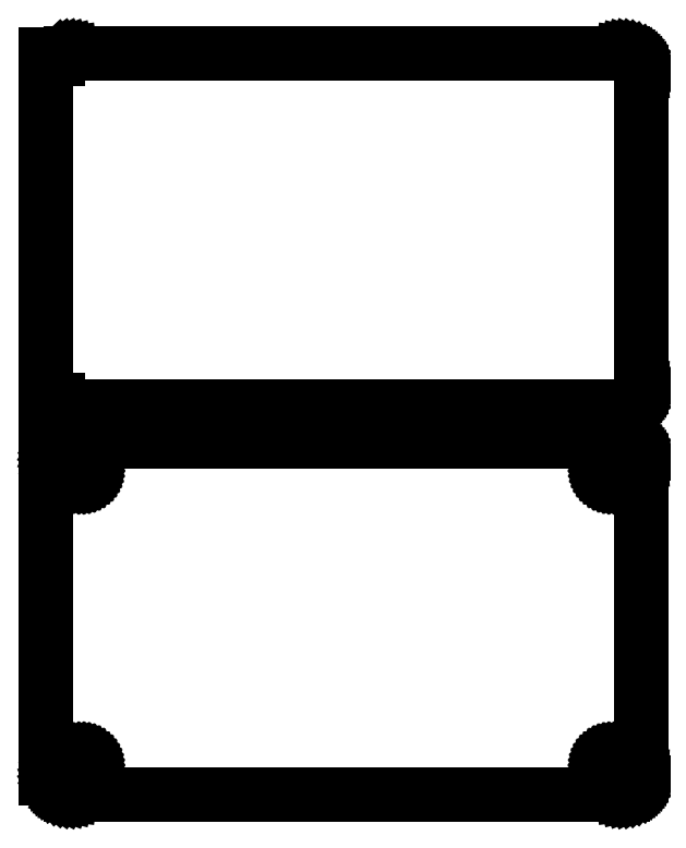
<metadata>
{"format":"dxf","ext":"dxf","renderer":"ezdxf+matplotlib","layout":"modelspace","background":"white","min_lineweight":24,"dpi":150}
</metadata>
<code>
0
SECTION
2
ENTITIES
0
LINE
8
0
10
70.94
20
153.1
11
71.55
21
153.2
0
LINE
8
0
10
71.55
20
153.2
11
72.13
21
153.5
0
LINE
8
0
10
72.13
20
153.5
11
72.68
21
153.8
0
LINE
8
0
10
72.68
20
153.8
11
73.19
21
154.1
0
LINE
8
0
10
73.19
20
154.1
11
73.64
21
154.6
0
LINE
8
0
10
73.64
20
154.6
11
74.05
21
155.1
0
LINE
8
0
10
74.05
20
155.1
11
74.38
21
155.6
0
LINE
8
0
10
74.38
20
155.6
11
74.65
21
156.2
0
LINE
8
0
10
74.65
20
156.2
11
74.84
21
156.8
0
LINE
8
0
10
74.84
20
156.8
11
74.96
21
157.4
0
LINE
8
0
10
74.96
20
157.4
11
75
21
158
0
LINE
8
0
10
75
20
158
11
75
21
238
0
LINE
8
0
10
75
20
238
11
74.96
21
238.6
0
LINE
8
0
10
74.96
20
238.6
11
74.84
21
239.2
0
LINE
8
0
10
74.84
20
239.2
11
74.65
21
239.8
0
LINE
8
0
10
74.65
20
239.8
11
74.38
21
240.4
0
LINE
8
0
10
74.38
20
240.4
11
74.05
21
240.9
0
LINE
8
0
10
74.05
20
240.9
11
73.64
21
241.4
0
LINE
8
0
10
73.64
20
241.4
11
73.19
21
241.9
0
LINE
8
0
10
73.19
20
241.9
11
72.68
21
242.2
0
LINE
8
0
10
72.68
20
242.2
11
72.13
21
242.5
0
LINE
8
0
10
72.13
20
242.5
11
71.55
21
242.8
0
LINE
8
0
10
71.55
20
242.8
11
70.94
21
242.9
0
LINE
8
0
10
70.94
20
242.9
11
70.31
21
243
0
LINE
8
0
10
70.31
20
243
11
-70.31
21
243
0
LINE
8
0
10
-70.31
20
243
11
-70.94
21
242.9
0
LINE
8
0
10
-70.94
20
242.9
11
-71.55
21
242.8
0
LINE
8
0
10
-71.55
20
242.8
11
-72.13
21
242.5
0
LINE
8
0
10
-72.13
20
242.5
11
-72.68
21
242.2
0
LINE
8
0
10
-72.68
20
242.2
11
-73.19
21
241.9
0
LINE
8
0
10
-73.19
20
241.9
11
-73.5
21
241.6
0
LINE
8
0
10
-73.5
20
241.6
11
-73.5
21
242.6
0
LINE
8
0
10
-73.5
20
242.6
11
-76.5
21
242.6
0
LINE
8
0
10
-76.5
20
242.6
11
-76.5
21
153.4
0
LINE
8
0
10
-76.5
20
153.4
11
-73.5
21
153.4
0
LINE
8
0
10
-73.5
20
153.4
11
-73.5
21
154.4
0
LINE
8
0
10
-73.5
20
154.4
11
-73.19
21
154.1
0
LINE
8
0
10
-73.19
20
154.1
11
-72.68
21
153.8
0
LINE
8
0
10
-72.68
20
153.8
11
-72.13
21
153.5
0
LINE
8
0
10
-72.13
20
153.5
11
-71.55
21
153.2
0
LINE
8
0
10
-71.55
20
153.2
11
-70.94
21
153.1
0
LINE
8
0
10
-70.94
20
153.1
11
-70.31
21
153
0
LINE
8
0
10
-70.31
20
153
11
70.31
21
153
0
LINE
8
0
10
70.31
20
153
11
70.94
21
153.1
0
LINE
8
0
10
70.94
20
54.09
11
71.55
21
54.24
0
LINE
8
0
10
71.55
20
54.24
11
72.13
21
54.48
0
LINE
8
0
10
72.13
20
54.48
11
72.68
21
54.78
0
LINE
8
0
10
72.68
20
54.78
11
73.19
21
55.15
0
LINE
8
0
10
73.19
20
55.15
11
73.64
21
55.58
0
LINE
8
0
10
73.64
20
55.58
11
74.05
21
56.06
0
LINE
8
0
10
74.05
20
56.06
11
74.38
21
56.59
0
LINE
8
0
10
74.38
20
56.59
11
74.65
21
57.16
0
LINE
8
0
10
74.65
20
57.16
11
74.84
21
57.76
0
LINE
8
0
10
74.84
20
57.76
11
74.96
21
58.37
0
LINE
8
0
10
74.96
20
58.37
11
75
21
59
0
LINE
8
0
10
75
20
59
11
75
21
139
0
LINE
8
0
10
75
20
139
11
74.96
21
139.6
0
LINE
8
0
10
74.96
20
139.6
11
74.84
21
140.2
0
LINE
8
0
10
74.84
20
140.2
11
74.65
21
140.8
0
LINE
8
0
10
74.65
20
140.8
11
74.38
21
141.4
0
LINE
8
0
10
74.38
20
141.4
11
74.05
21
141.9
0
LINE
8
0
10
74.05
20
141.9
11
73.64
21
142.4
0
LINE
8
0
10
73.64
20
142.4
11
73.19
21
142.9
0
LINE
8
0
10
73.19
20
142.9
11
72.68
21
143.2
0
LINE
8
0
10
72.68
20
143.2
11
72.13
21
143.5
0
LINE
8
0
10
72.13
20
143.5
11
71.55
21
143.8
0
LINE
8
0
10
71.55
20
143.8
11
70.94
21
143.9
0
LINE
8
0
10
70.94
20
143.9
11
70.31
21
144
0
LINE
8
0
10
70.31
20
144
11
-70.31
21
144
0
LINE
8
0
10
-70.31
20
144
11
-70.94
21
143.9
0
LINE
8
0
10
-70.94
20
143.9
11
-71.55
21
143.8
0
LINE
8
0
10
-71.55
20
143.8
11
-72.13
21
143.5
0
LINE
8
0
10
-72.13
20
143.5
11
-72.68
21
143.2
0
LINE
8
0
10
-72.68
20
143.2
11
-73.19
21
142.9
0
LINE
8
0
10
-73.19
20
142.9
11
-73.64
21
142.4
0
LINE
8
0
10
-73.64
20
142.4
11
-74.05
21
141.9
0
LINE
8
0
10
-74.05
20
141.9
11
-74.38
21
141.4
0
LINE
8
0
10
-74.38
20
141.4
11
-74.65
21
140.8
0
LINE
8
0
10
-74.65
20
140.8
11
-74.84
21
140.2
0
LINE
8
0
10
-74.84
20
140.2
11
-74.9
21
139.9
0
LINE
8
0
10
-74.9
20
139.9
11
-76.5
21
139.9
0
LINE
8
0
10
-76.5
20
139.9
11
-76.5
21
58.06
0
LINE
8
0
10
-76.5
20
58.06
11
-74.9
21
58.06
0
LINE
8
0
10
-74.9
20
58.06
11
-74.84
21
57.76
0
LINE
8
0
10
-74.84
20
57.76
11
-74.65
21
57.16
0
LINE
8
0
10
-74.65
20
57.16
11
-74.38
21
56.59
0
LINE
8
0
10
-74.38
20
56.59
11
-74.05
21
56.06
0
LINE
8
0
10
-74.05
20
56.06
11
-73.64
21
55.58
0
LINE
8
0
10
-73.64
20
55.58
11
-73.19
21
55.15
0
LINE
8
0
10
-73.19
20
55.15
11
-72.68
21
54.78
0
LINE
8
0
10
-72.68
20
54.78
11
-72.13
21
54.48
0
LINE
8
0
10
-72.13
20
54.48
11
-71.55
21
54.24
0
LINE
8
0
10
-71.55
20
54.24
11
-70.94
21
54.09
0
LINE
8
0
10
-70.94
20
54.09
11
-70.31
21
54.01
0
LINE
8
0
10
-70.31
20
54.01
11
70.31
21
54.01
0
LINE
8
0
10
70.31
20
54.01
11
70.94
21
54.09
0
LINE
8
0
10
-67.61
20
134.7
11
-67.84
21
134.7
0
LINE
8
0
10
-67.84
20
134.7
11
-68.06
21
134.8
0
LINE
8
0
10
-68.06
20
134.8
11
-68.27
21
134.9
0
LINE
8
0
10
-68.27
20
134.9
11
-68.46
21
135
0
LINE
8
0
10
-68.46
20
135
11
-68.65
21
135.1
0
LINE
8
0
10
-68.65
20
135.1
11
-68.81
21
135.3
0
LINE
8
0
10
-68.81
20
135.3
11
-68.96
21
135.4
0
LINE
8
0
10
-68.96
20
135.4
11
-69.08
21
135.6
0
LINE
8
0
10
-69.08
20
135.6
11
-69.17
21
135.8
0
LINE
8
0
10
-69.17
20
135.8
11
-69.24
21
136.1
0
LINE
8
0
10
-69.24
20
136.1
11
-69.29
21
136.3
0
LINE
8
0
10
-69.29
20
136.3
11
-69.3
21
136.5
0
LINE
8
0
10
-69.3
20
136.5
11
-69.29
21
136.7
0
LINE
8
0
10
-69.29
20
136.7
11
-69.24
21
136.9
0
LINE
8
0
10
-69.24
20
136.9
11
-69.17
21
137.2
0
LINE
8
0
10
-69.17
20
137.2
11
-69.08
21
137.4
0
LINE
8
0
10
-69.08
20
137.4
11
-68.96
21
137.6
0
LINE
8
0
10
-68.96
20
137.6
11
-68.81
21
137.7
0
LINE
8
0
10
-68.81
20
137.7
11
-68.65
21
137.9
0
LINE
8
0
10
-68.65
20
137.9
11
-68.46
21
138
0
LINE
8
0
10
-68.46
20
138
11
-68.27
21
138.1
0
LINE
8
0
10
-68.27
20
138.1
11
-68.06
21
138.2
0
LINE
8
0
10
-68.06
20
138.2
11
-67.84
21
138.3
0
LINE
8
0
10
-67.84
20
138.3
11
-67.61
21
138.3
0
LINE
8
0
10
-67.61
20
138.3
11
-67.39
21
138.3
0
LINE
8
0
10
-67.39
20
138.3
11
-67.16
21
138.3
0
LINE
8
0
10
-67.16
20
138.3
11
-66.94
21
138.2
0
LINE
8
0
10
-66.94
20
138.2
11
-66.73
21
138.1
0
LINE
8
0
10
-66.73
20
138.1
11
-66.54
21
138
0
LINE
8
0
10
-66.54
20
138
11
-66.35
21
137.9
0
LINE
8
0
10
-66.35
20
137.9
11
-66.19
21
137.7
0
LINE
8
0
10
-66.19
20
137.7
11
-66.04
21
137.6
0
LINE
8
0
10
-66.04
20
137.6
11
-65.92
21
137.4
0
LINE
8
0
10
-65.92
20
137.4
11
-65.83
21
137.2
0
LINE
8
0
10
-65.83
20
137.2
11
-65.76
21
136.9
0
LINE
8
0
10
-65.76
20
136.9
11
-65.71
21
136.7
0
LINE
8
0
10
-65.71
20
136.7
11
-65.7
21
136.5
0
LINE
8
0
10
-65.7
20
136.5
11
-65.71
21
136.3
0
LINE
8
0
10
-65.71
20
136.3
11
-65.76
21
136.1
0
LINE
8
0
10
-65.76
20
136.1
11
-65.83
21
135.8
0
LINE
8
0
10
-65.83
20
135.8
11
-65.92
21
135.6
0
LINE
8
0
10
-65.92
20
135.6
11
-66.04
21
135.4
0
LINE
8
0
10
-66.04
20
135.4
11
-66.19
21
135.3
0
LINE
8
0
10
-66.19
20
135.3
11
-66.35
21
135.1
0
LINE
8
0
10
-66.35
20
135.1
11
-66.54
21
135
0
LINE
8
0
10
-66.54
20
135
11
-66.73
21
134.9
0
LINE
8
0
10
-66.73
20
134.9
11
-66.94
21
134.8
0
LINE
8
0
10
-66.94
20
134.8
11
-67.16
21
134.7
0
LINE
8
0
10
-67.16
20
134.7
11
-67.39
21
134.7
0
LINE
8
0
10
-67.39
20
134.7
11
-67.61
21
134.7
0
LINE
8
0
10
67.39
20
134.7
11
67.16
21
134.7
0
LINE
8
0
10
67.16
20
134.7
11
66.94
21
134.8
0
LINE
8
0
10
66.94
20
134.8
11
66.73
21
134.9
0
LINE
8
0
10
66.73
20
134.9
11
66.54
21
135
0
LINE
8
0
10
66.54
20
135
11
66.35
21
135.1
0
LINE
8
0
10
66.35
20
135.1
11
66.19
21
135.3
0
LINE
8
0
10
66.19
20
135.3
11
66.04
21
135.4
0
LINE
8
0
10
66.04
20
135.4
11
65.92
21
135.6
0
LINE
8
0
10
65.92
20
135.6
11
65.83
21
135.8
0
LINE
8
0
10
65.83
20
135.8
11
65.76
21
136.1
0
LINE
8
0
10
65.76
20
136.1
11
65.71
21
136.3
0
LINE
8
0
10
65.71
20
136.3
11
65.7
21
136.5
0
LINE
8
0
10
65.7
20
136.5
11
65.71
21
136.7
0
LINE
8
0
10
65.71
20
136.7
11
65.76
21
136.9
0
LINE
8
0
10
65.76
20
136.9
11
65.83
21
137.2
0
LINE
8
0
10
65.83
20
137.2
11
65.92
21
137.4
0
LINE
8
0
10
65.92
20
137.4
11
66.04
21
137.6
0
LINE
8
0
10
66.04
20
137.6
11
66.19
21
137.7
0
LINE
8
0
10
66.19
20
137.7
11
66.35
21
137.9
0
LINE
8
0
10
66.35
20
137.9
11
66.54
21
138
0
LINE
8
0
10
66.54
20
138
11
66.73
21
138.1
0
LINE
8
0
10
66.73
20
138.1
11
66.94
21
138.2
0
LINE
8
0
10
66.94
20
138.2
11
67.16
21
138.3
0
LINE
8
0
10
67.16
20
138.3
11
67.39
21
138.3
0
LINE
8
0
10
67.39
20
138.3
11
67.61
21
138.3
0
LINE
8
0
10
67.61
20
138.3
11
67.84
21
138.3
0
LINE
8
0
10
67.84
20
138.3
11
68.06
21
138.2
0
LINE
8
0
10
68.06
20
138.2
11
68.27
21
138.1
0
LINE
8
0
10
68.27
20
138.1
11
68.46
21
138
0
LINE
8
0
10
68.46
20
138
11
68.65
21
137.9
0
LINE
8
0
10
68.65
20
137.9
11
68.81
21
137.7
0
LINE
8
0
10
68.81
20
137.7
11
68.96
21
137.6
0
LINE
8
0
10
68.96
20
137.6
11
69.08
21
137.4
0
LINE
8
0
10
69.08
20
137.4
11
69.17
21
137.2
0
LINE
8
0
10
69.17
20
137.2
11
69.24
21
136.9
0
LINE
8
0
10
69.24
20
136.9
11
69.29
21
136.7
0
LINE
8
0
10
69.29
20
136.7
11
69.3
21
136.5
0
LINE
8
0
10
69.3
20
136.5
11
69.29
21
136.3
0
LINE
8
0
10
69.29
20
136.3
11
69.24
21
136.1
0
LINE
8
0
10
69.24
20
136.1
11
69.17
21
135.8
0
LINE
8
0
10
69.17
20
135.8
11
69.08
21
135.6
0
LINE
8
0
10
69.08
20
135.6
11
68.96
21
135.4
0
LINE
8
0
10
68.96
20
135.4
11
68.81
21
135.3
0
LINE
8
0
10
68.81
20
135.3
11
68.65
21
135.1
0
LINE
8
0
10
68.65
20
135.1
11
68.46
21
135
0
LINE
8
0
10
68.46
20
135
11
68.27
21
134.9
0
LINE
8
0
10
68.27
20
134.9
11
68.06
21
134.8
0
LINE
8
0
10
68.06
20
134.8
11
67.84
21
134.7
0
LINE
8
0
10
67.84
20
134.7
11
67.61
21
134.7
0
LINE
8
0
10
67.61
20
134.7
11
67.39
21
134.7
0
LINE
8
0
10
67.39
20
59.7
11
67.16
21
59.73
0
LINE
8
0
10
67.16
20
59.73
11
66.94
21
59.79
0
LINE
8
0
10
66.94
20
59.79
11
66.73
21
59.87
0
LINE
8
0
10
66.73
20
59.87
11
66.54
21
59.98
0
LINE
8
0
10
66.54
20
59.98
11
66.35
21
60.11
0
LINE
8
0
10
66.35
20
60.11
11
66.19
21
60.27
0
LINE
8
0
10
66.19
20
60.27
11
66.04
21
60.44
0
LINE
8
0
10
66.04
20
60.44
11
65.92
21
60.63
0
LINE
8
0
10
65.92
20
60.63
11
65.83
21
60.84
0
LINE
8
0
10
65.83
20
60.84
11
65.76
21
61.05
0
LINE
8
0
10
65.76
20
61.05
11
65.71
21
61.27
0
LINE
8
0
10
65.71
20
61.27
11
65.7
21
61.5
0
LINE
8
0
10
65.7
20
61.5
11
65.71
21
61.73
0
LINE
8
0
10
65.71
20
61.73
11
65.76
21
61.95
0
LINE
8
0
10
65.76
20
61.95
11
65.83
21
62.16
0
LINE
8
0
10
65.83
20
62.16
11
65.92
21
62.37
0
LINE
8
0
10
65.92
20
62.37
11
66.04
21
62.56
0
LINE
8
0
10
66.04
20
62.56
11
66.19
21
62.73
0
LINE
8
0
10
66.19
20
62.73
11
66.35
21
62.89
0
LINE
8
0
10
66.35
20
62.89
11
66.54
21
63.02
0
LINE
8
0
10
66.54
20
63.02
11
66.73
21
63.13
0
LINE
8
0
10
66.73
20
63.13
11
66.94
21
63.21
0
LINE
8
0
10
66.94
20
63.21
11
67.16
21
63.27
0
LINE
8
0
10
67.16
20
63.27
11
67.39
21
63.3
0
LINE
8
0
10
67.39
20
63.3
11
67.61
21
63.3
0
LINE
8
0
10
67.61
20
63.3
11
67.84
21
63.27
0
LINE
8
0
10
67.84
20
63.27
11
68.06
21
63.21
0
LINE
8
0
10
68.06
20
63.21
11
68.27
21
63.13
0
LINE
8
0
10
68.27
20
63.13
11
68.46
21
63.02
0
LINE
8
0
10
68.46
20
63.02
11
68.65
21
62.89
0
LINE
8
0
10
68.65
20
62.89
11
68.81
21
62.73
0
LINE
8
0
10
68.81
20
62.73
11
68.96
21
62.56
0
LINE
8
0
10
68.96
20
62.56
11
69.08
21
62.37
0
LINE
8
0
10
69.08
20
62.37
11
69.17
21
62.16
0
LINE
8
0
10
69.17
20
62.16
11
69.24
21
61.95
0
LINE
8
0
10
69.24
20
61.95
11
69.29
21
61.73
0
LINE
8
0
10
69.29
20
61.73
11
69.3
21
61.5
0
LINE
8
0
10
69.3
20
61.5
11
69.29
21
61.27
0
LINE
8
0
10
69.29
20
61.27
11
69.24
21
61.05
0
LINE
8
0
10
69.24
20
61.05
11
69.17
21
60.84
0
LINE
8
0
10
69.17
20
60.84
11
69.08
21
60.63
0
LINE
8
0
10
69.08
20
60.63
11
68.96
21
60.44
0
LINE
8
0
10
68.96
20
60.44
11
68.81
21
60.27
0
LINE
8
0
10
68.81
20
60.27
11
68.65
21
60.11
0
LINE
8
0
10
68.65
20
60.11
11
68.46
21
59.98
0
LINE
8
0
10
68.46
20
59.98
11
68.27
21
59.87
0
LINE
8
0
10
68.27
20
59.87
11
68.06
21
59.79
0
LINE
8
0
10
68.06
20
59.79
11
67.84
21
59.73
0
LINE
8
0
10
67.84
20
59.73
11
67.61
21
59.7
0
LINE
8
0
10
67.61
20
59.7
11
67.39
21
59.7
0
LINE
8
0
10
-67.61
20
59.7
11
-67.84
21
59.73
0
LINE
8
0
10
-67.84
20
59.73
11
-68.06
21
59.79
0
LINE
8
0
10
-68.06
20
59.79
11
-68.27
21
59.87
0
LINE
8
0
10
-68.27
20
59.87
11
-68.46
21
59.98
0
LINE
8
0
10
-68.46
20
59.98
11
-68.65
21
60.11
0
LINE
8
0
10
-68.65
20
60.11
11
-68.81
21
60.27
0
LINE
8
0
10
-68.81
20
60.27
11
-68.96
21
60.44
0
LINE
8
0
10
-68.96
20
60.44
11
-69.08
21
60.63
0
LINE
8
0
10
-69.08
20
60.63
11
-69.17
21
60.84
0
LINE
8
0
10
-69.17
20
60.84
11
-69.24
21
61.05
0
LINE
8
0
10
-69.24
20
61.05
11
-69.29
21
61.27
0
LINE
8
0
10
-69.29
20
61.27
11
-69.3
21
61.5
0
LINE
8
0
10
-69.3
20
61.5
11
-69.29
21
61.73
0
LINE
8
0
10
-69.29
20
61.73
11
-69.24
21
61.95
0
LINE
8
0
10
-69.24
20
61.95
11
-69.17
21
62.16
0
LINE
8
0
10
-69.17
20
62.16
11
-69.08
21
62.37
0
LINE
8
0
10
-69.08
20
62.37
11
-68.96
21
62.56
0
LINE
8
0
10
-68.96
20
62.56
11
-68.81
21
62.73
0
LINE
8
0
10
-68.81
20
62.73
11
-68.65
21
62.89
0
LINE
8
0
10
-68.65
20
62.89
11
-68.46
21
63.02
0
LINE
8
0
10
-68.46
20
63.02
11
-68.27
21
63.13
0
LINE
8
0
10
-68.27
20
63.13
11
-68.06
21
63.21
0
LINE
8
0
10
-68.06
20
63.21
11
-67.84
21
63.27
0
LINE
8
0
10
-67.84
20
63.27
11
-67.61
21
63.3
0
LINE
8
0
10
-67.61
20
63.3
11
-67.39
21
63.3
0
LINE
8
0
10
-67.39
20
63.3
11
-67.16
21
63.27
0
LINE
8
0
10
-67.16
20
63.27
11
-66.94
21
63.21
0
LINE
8
0
10
-66.94
20
63.21
11
-66.73
21
63.13
0
LINE
8
0
10
-66.73
20
63.13
11
-66.54
21
63.02
0
LINE
8
0
10
-66.54
20
63.02
11
-66.35
21
62.89
0
LINE
8
0
10
-66.35
20
62.89
11
-66.19
21
62.73
0
LINE
8
0
10
-66.19
20
62.73
11
-66.04
21
62.56
0
LINE
8
0
10
-66.04
20
62.56
11
-65.92
21
62.37
0
LINE
8
0
10
-65.92
20
62.37
11
-65.83
21
62.16
0
LINE
8
0
10
-65.83
20
62.16
11
-65.76
21
61.95
0
LINE
8
0
10
-65.76
20
61.95
11
-65.71
21
61.73
0
LINE
8
0
10
-65.71
20
61.73
11
-65.7
21
61.5
0
LINE
8
0
10
-65.7
20
61.5
11
-65.71
21
61.27
0
LINE
8
0
10
-65.71
20
61.27
11
-65.76
21
61.05
0
LINE
8
0
10
-65.76
20
61.05
11
-65.83
21
60.84
0
LINE
8
0
10
-65.83
20
60.84
11
-65.92
21
60.63
0
LINE
8
0
10
-65.92
20
60.63
11
-66.04
21
60.44
0
LINE
8
0
10
-66.04
20
60.44
11
-66.19
21
60.27
0
LINE
8
0
10
-66.19
20
60.27
11
-66.35
21
60.11
0
LINE
8
0
10
-66.35
20
60.11
11
-66.54
21
59.98
0
LINE
8
0
10
-66.54
20
59.98
11
-66.73
21
59.87
0
LINE
8
0
10
-66.73
20
59.87
11
-66.94
21
59.79
0
LINE
8
0
10
-66.94
20
59.79
11
-67.16
21
59.73
0
LINE
8
0
10
-67.16
20
59.73
11
-67.39
21
59.7
0
LINE
8
0
10
-67.39
20
59.7
11
-67.61
21
59.7
0
ENDSEC
0
EOF

</code>
